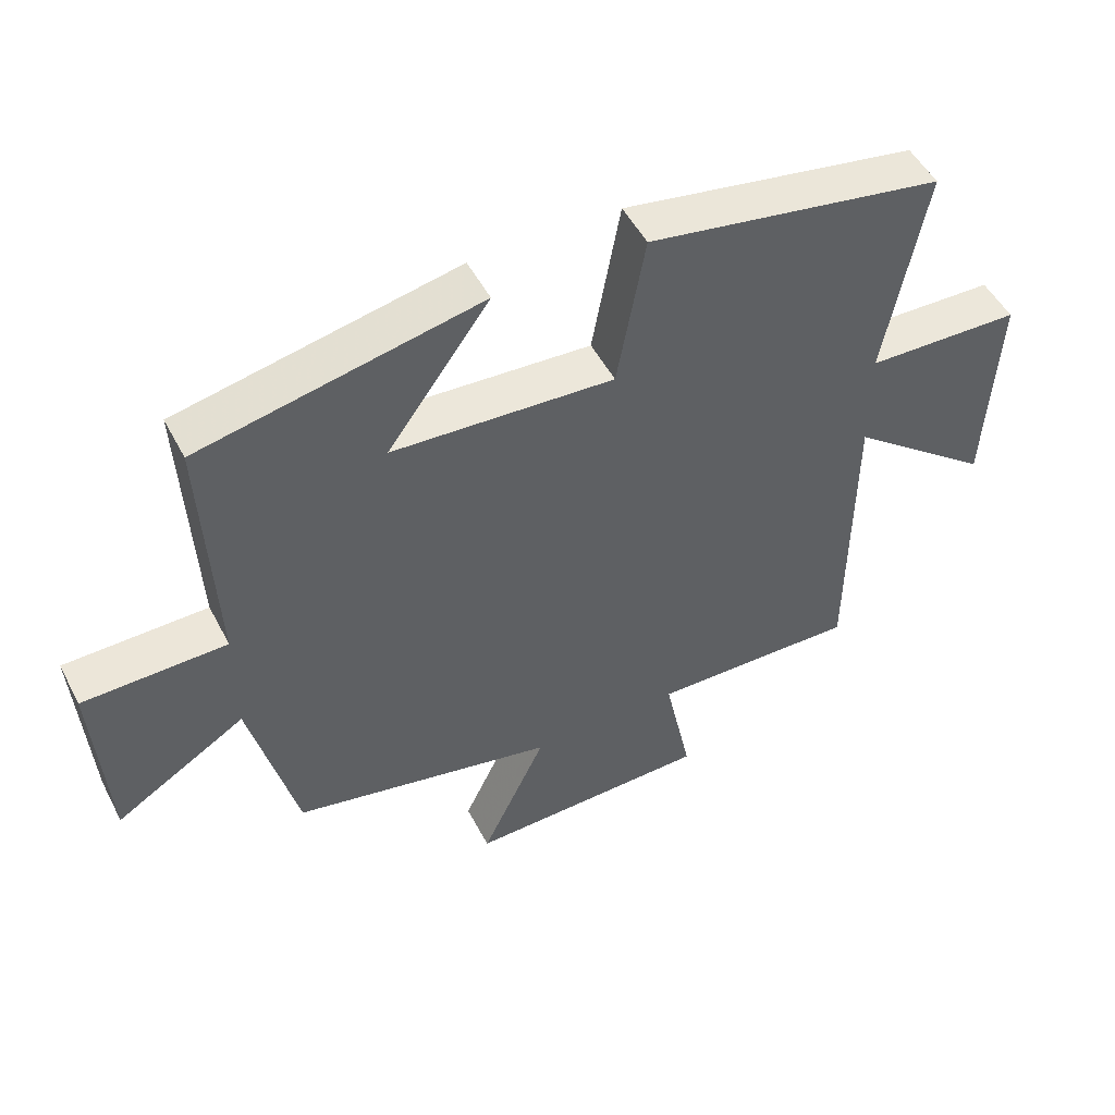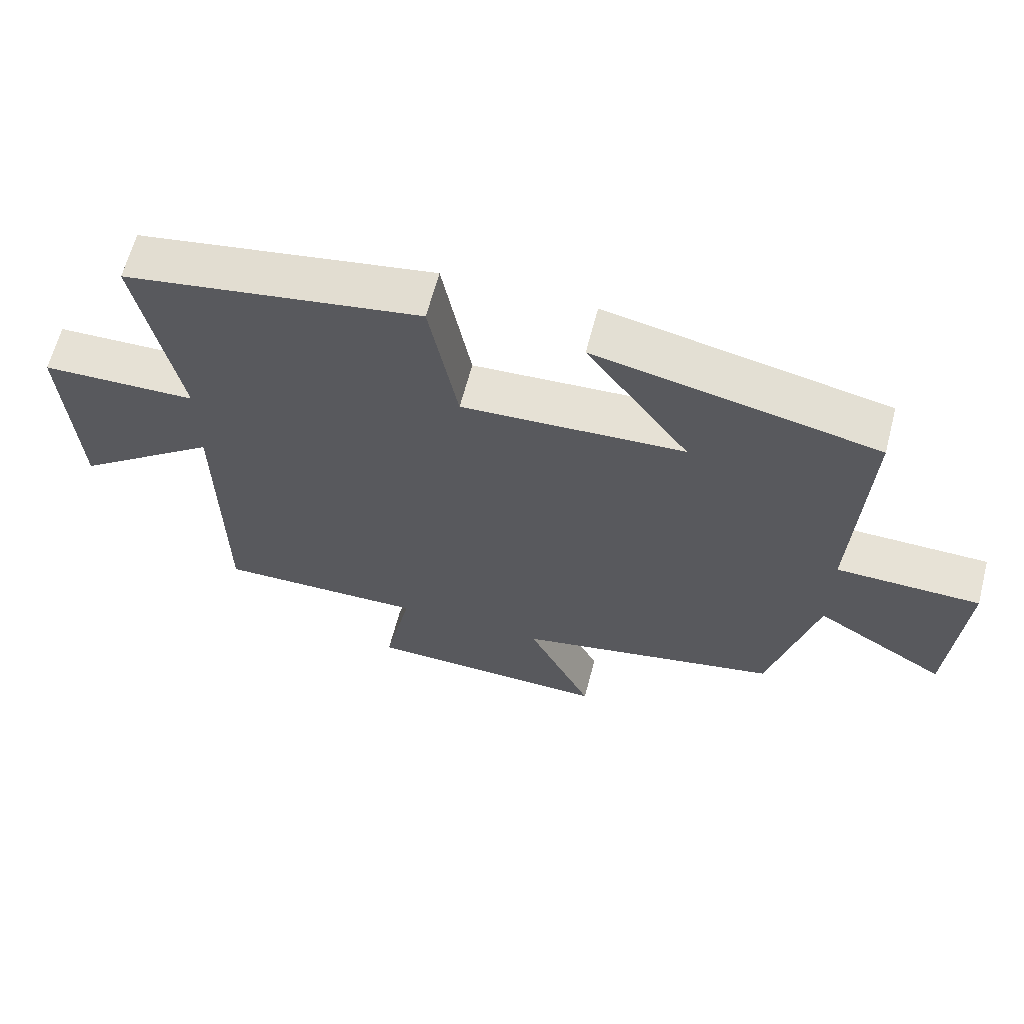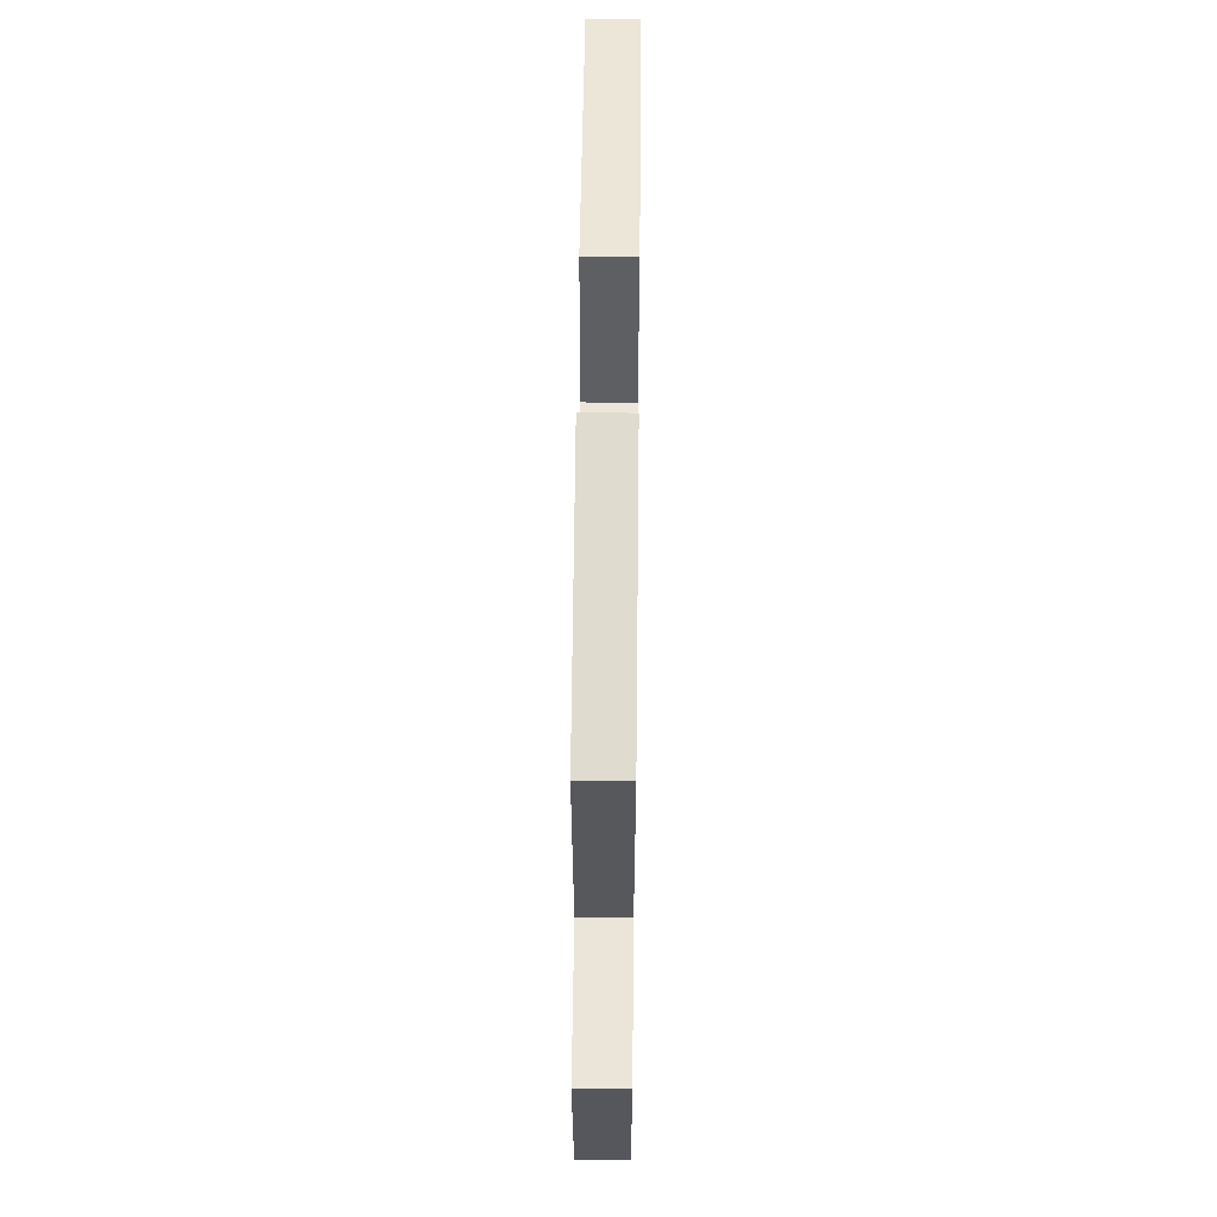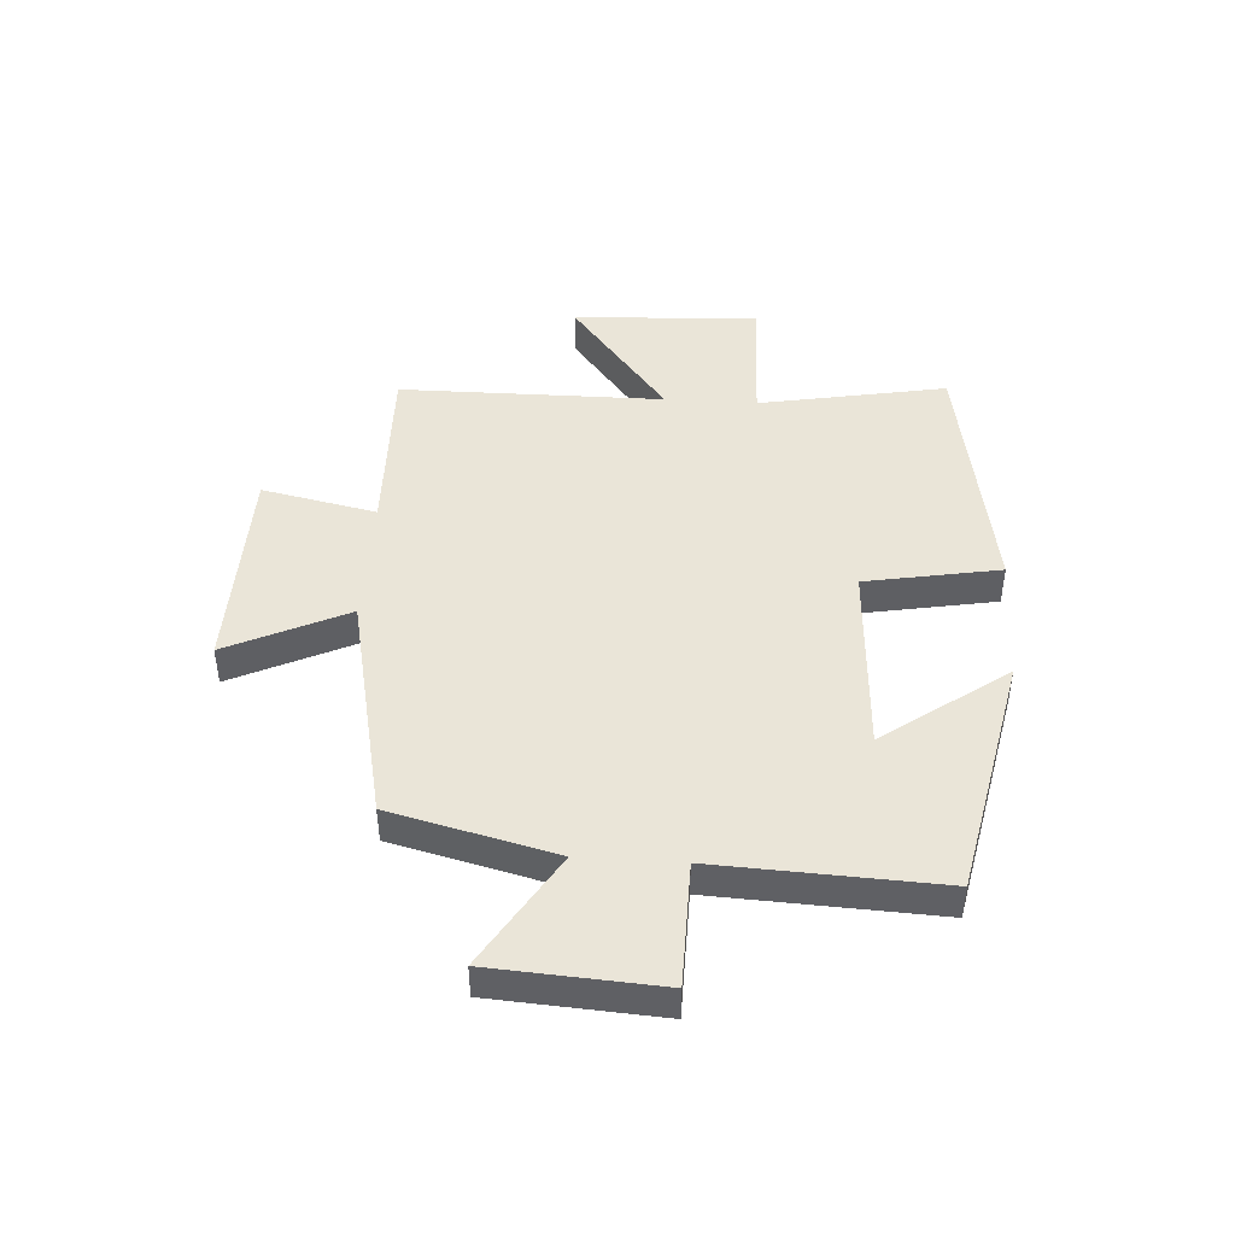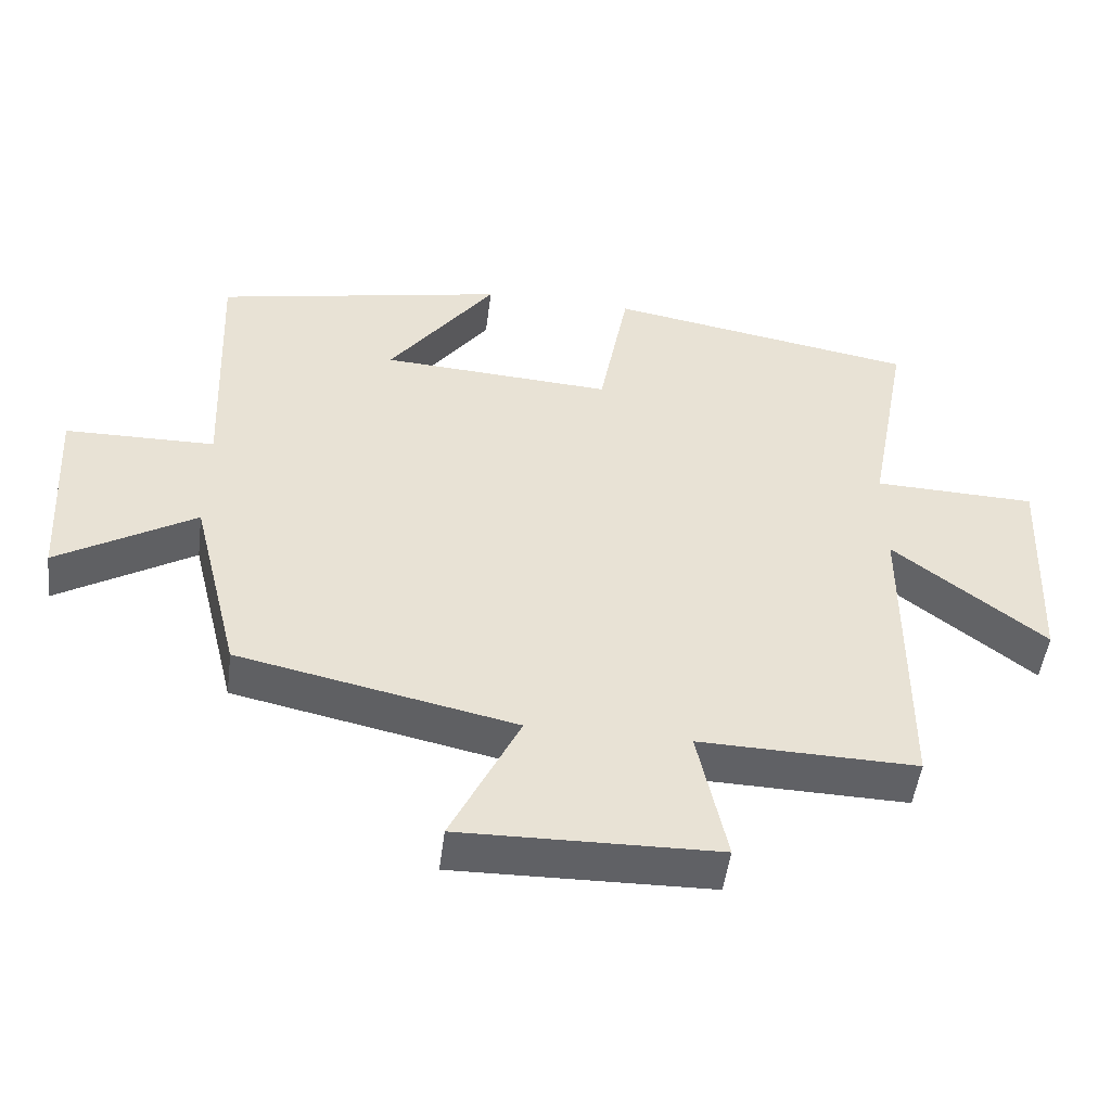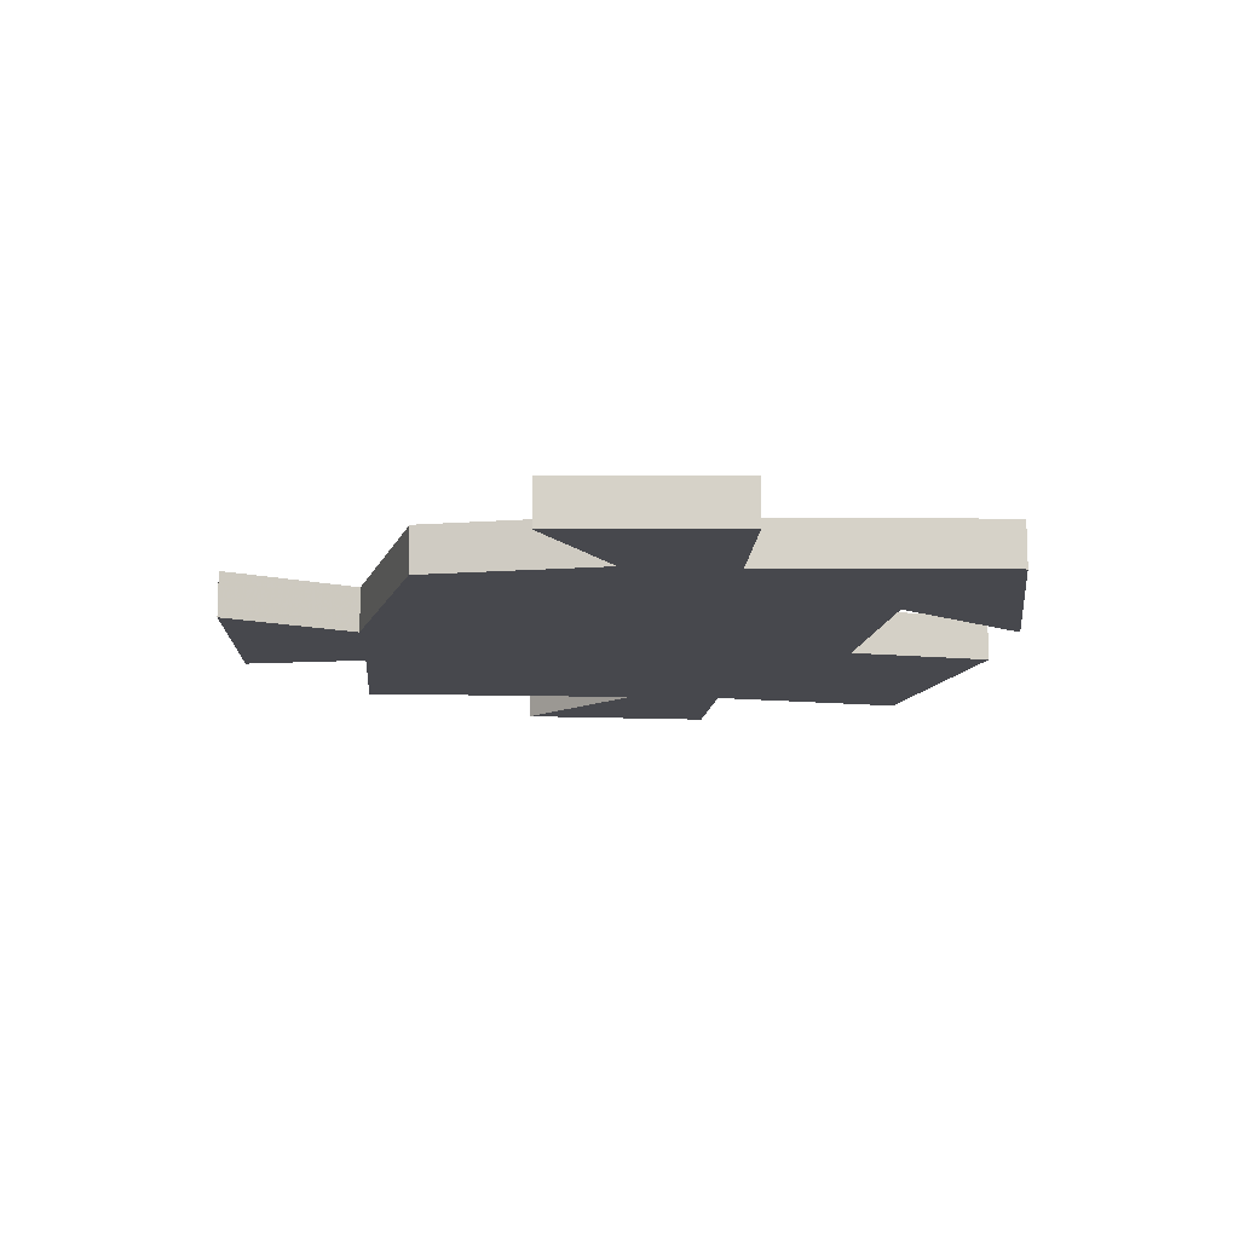
<metadata>
{"format":"obj","ext":"obj","renderer":"f3d","projection":"perspective","resolution":1024,"background":"white","views":[{"elev":50.4,"azim":-26.9,"up":"+Z"},{"elev":63.7,"azim":-165.4,"up":"+Z"},{"elev":58.8,"azim":-89.4,"up":"+Z"},{"elev":45.0,"azim":-86.3,"up":"+Y"},{"elev":-50.2,"azim":-7.3,"up":"+Z"},{"elev":-11.9,"azim":-93.6,"up":"+Y"}]}
</metadata>
<code>
v -0.431 0.07 -0.416
v -0.5 0.07 -0.137
v -0.695 0.07 -0.256
v -0.713 0.07 0.03
v -0.5 0.07 0.033
v -0.517 0.07 0.414
v -0.101 0.07 0.5
v -0.253 0.07 0.29
v 0.077 0.07 0.27
v 0.119 0.07 0.5
v 0.56 0.07 0.423
v 0.5 0.07 0.102
v 0.731 0.07 0.095
v 0.715 0.07 -0.223
v 0.5 0.07 -0.054
v 0.497 0.07 -0.507
v 0.188 0.07 -0.5
v 0.229 0.07 -0.696
v -0.135 0.07 -0.704
v -0.038 0.07 -0.5
v -0.431 0 -0.416
v -0.5 0 -0.137
v -0.695 0 -0.256
v -0.713 0 0.03
v -0.5 0 0.033
v -0.517 0 0.414
v -0.101 0 0.5
v -0.253 0 0.29
v 0.077 0 0.27
v 0.119 0 0.5
v 0.56 0 0.423
v 0.5 0 0.102
v 0.731 0 0.095
v 0.715 0 -0.223
v 0.5 0 -0.054
v 0.497 0 -0.507
v 0.188 0 -0.5
v 0.229 0 -0.696
v -0.135 0 -0.704
v -0.038 0 -0.5
f 17 18 19 20
f 17 20 1 2
f 15 16 17 2
f 12 13 14 15
f 12 15 2
f 9 10 11 12
f 8 9 12 2
f 5 6 7 8
f 5 8 2 3
f 3 4 5
f 40 39 38 37
f 22 21 40 37
f 22 37 36 35
f 35 34 33 32
f 22 35 32
f 32 31 30 29
f 22 32 29 28
f 28 27 26 25
f 23 22 28 25
f 25 24 23
f 1 21 22 2
f 2 22 23 3
f 3 23 24 4
f 4 24 25 5
f 5 25 26 6
f 6 26 27 7
f 7 27 28 8
f 8 28 29 9
f 9 29 30 10
f 10 30 31 11
f 11 31 32 12
f 12 32 33 13
f 13 33 34 14
f 14 34 35 15
f 15 35 36 16
f 16 36 37 17
f 17 37 38 18
f 18 38 39 19
f 19 39 40 20
f 20 40 21 1

</code>
